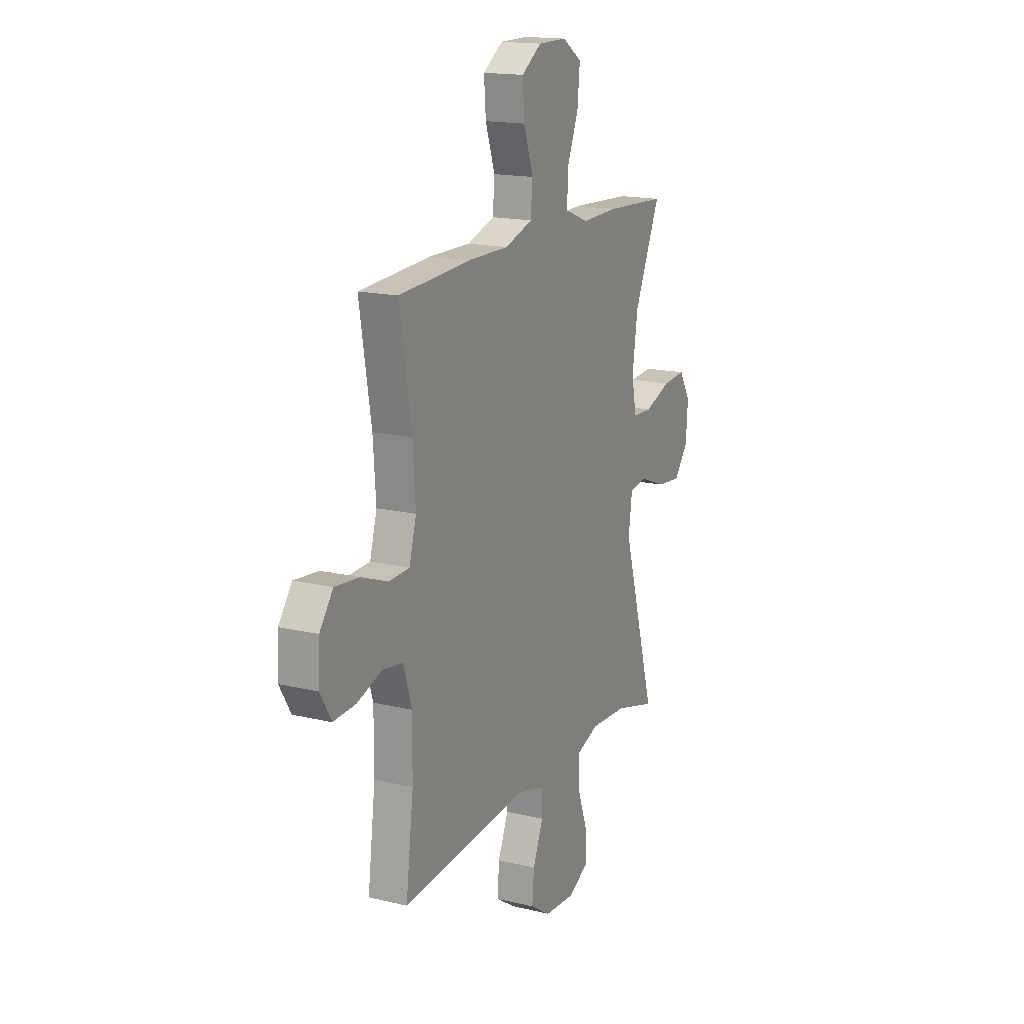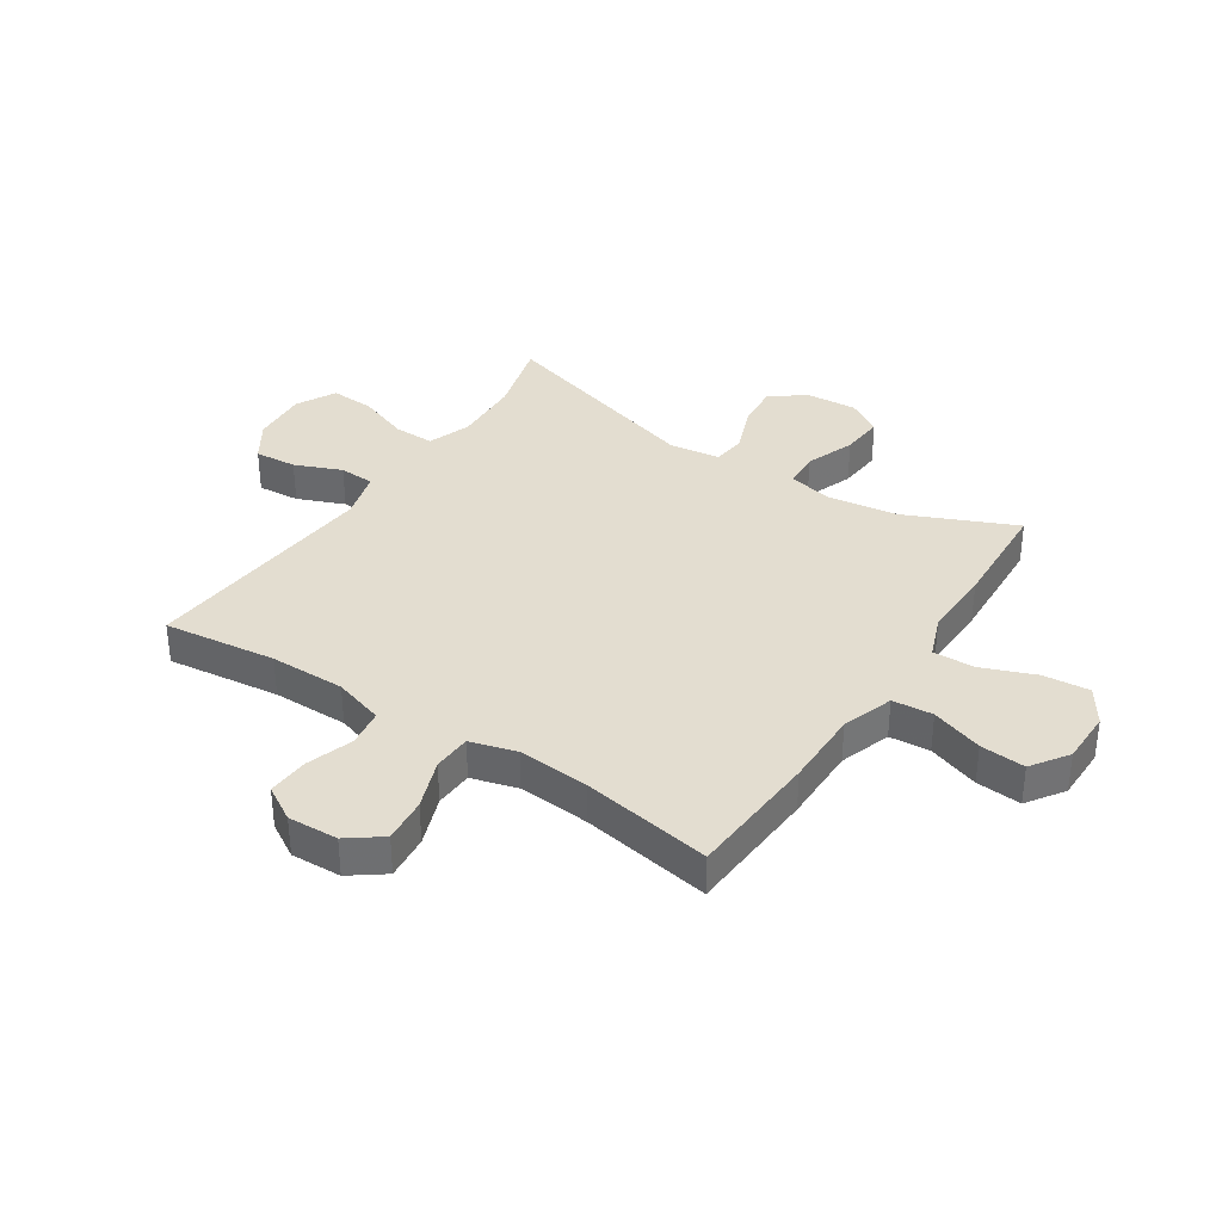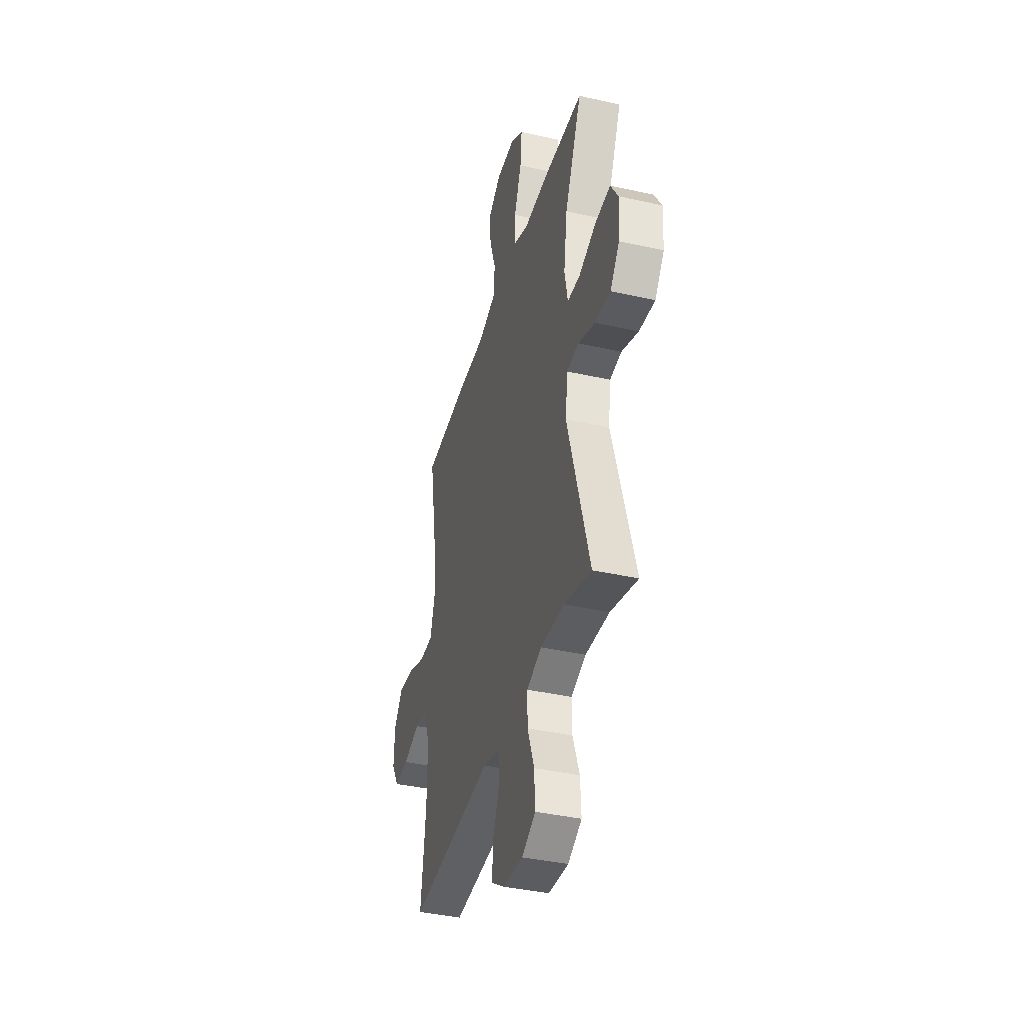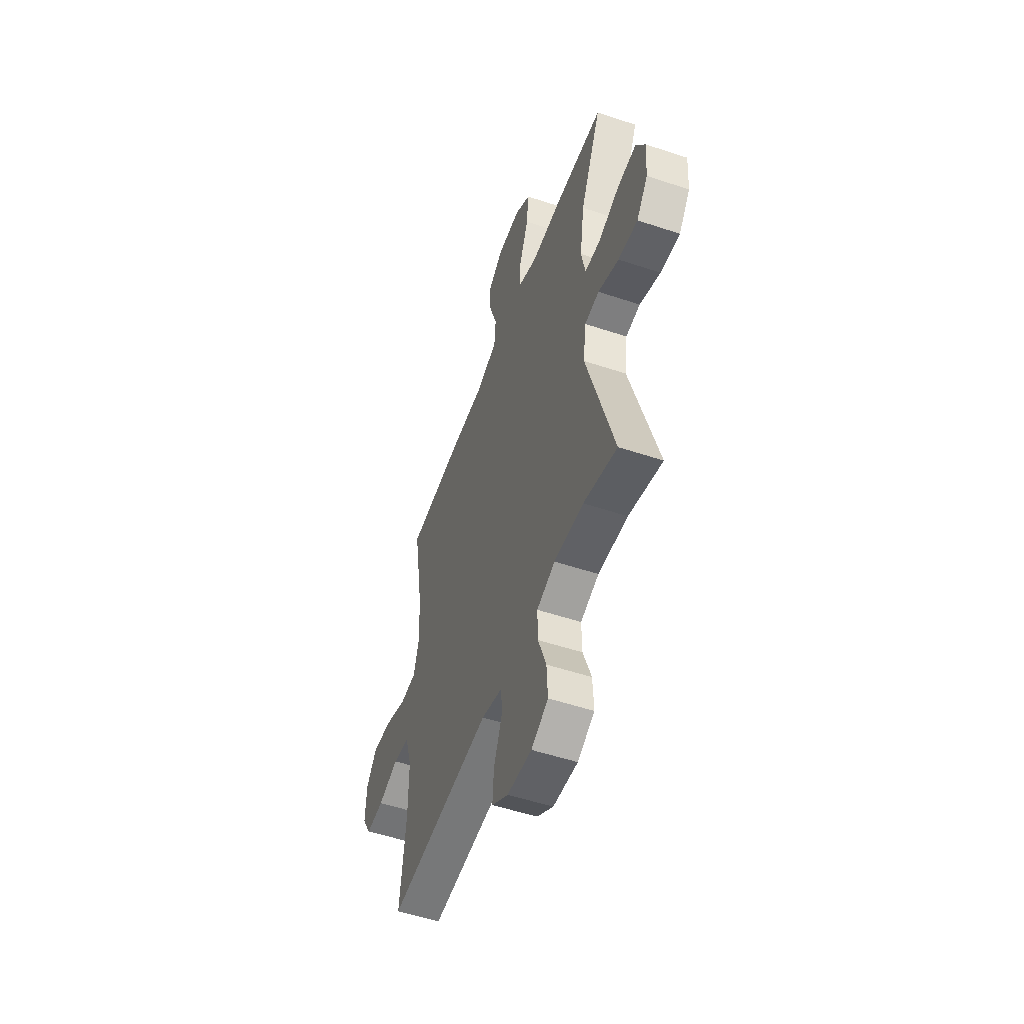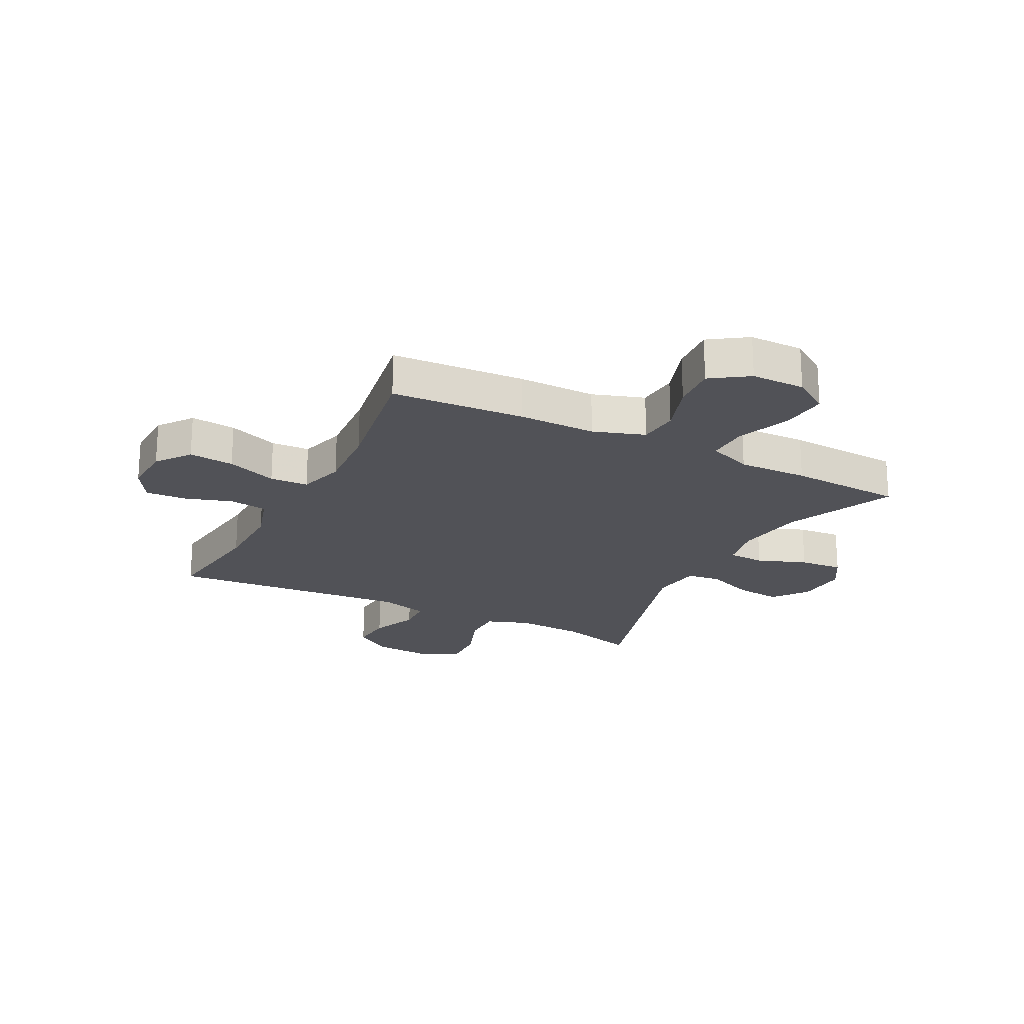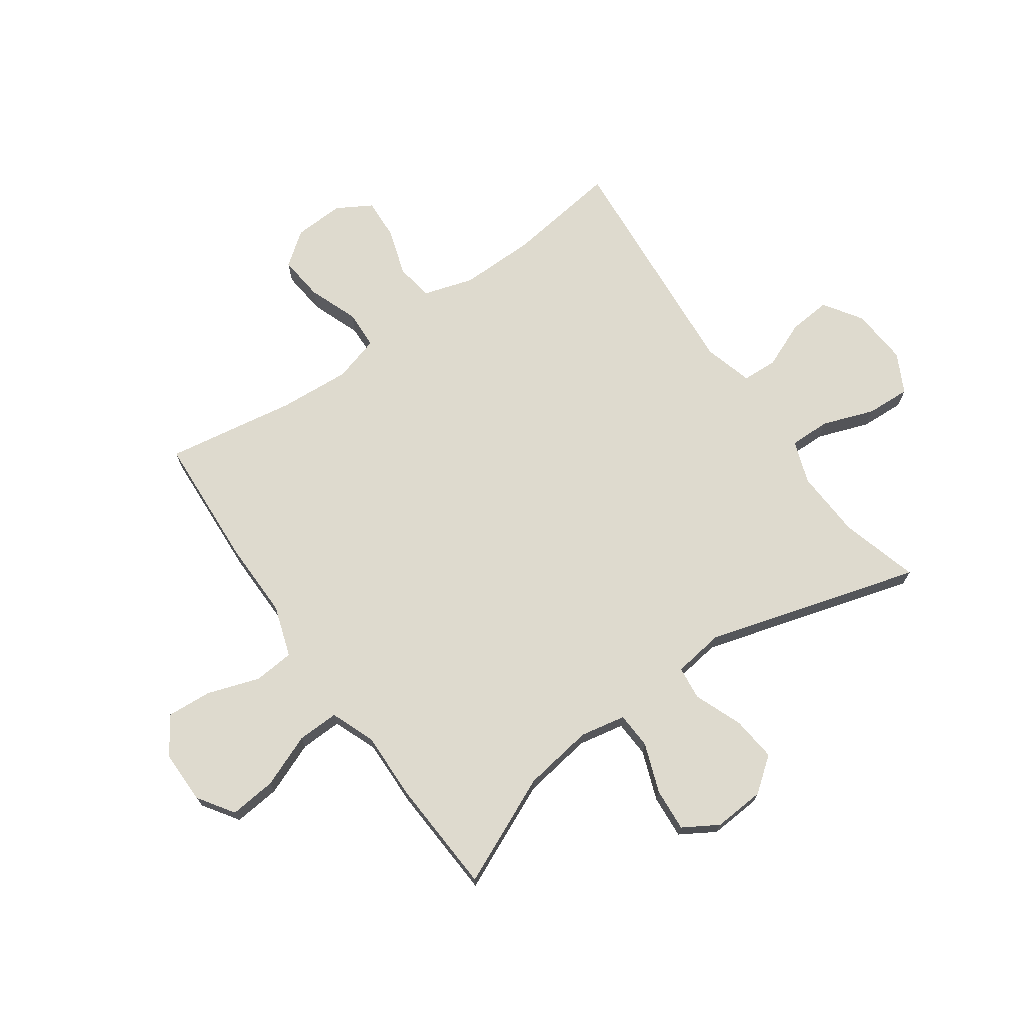
<metadata>
{"format":"obj","ext":"obj","renderer":"f3d","projection":"perspective","resolution":1024,"background":"white","views":[{"elev":16.6,"azim":-64.0,"up":"+Z"},{"elev":35.6,"azim":-56.5,"up":"+Y"},{"elev":-39.0,"azim":74.3,"up":"+Z"},{"elev":-52.8,"azim":70.3,"up":"+Z"},{"elev":-21.4,"azim":-27.1,"up":"+Y"},{"elev":71.1,"azim":54.7,"up":"+Y"}]}
</metadata>
<code>
v 0.5 0.07 -0.5
v 0.364 0.07 -0.462
v 0.244 0.07 -0.456
v 0.169 0.07 -0.483
v 0.17 0.07 -0.554
v 0.203 0.07 -0.645
v 0.207 0.07 -0.722
v 0.138 0.07 -0.758
v 0.038 0.07 -0.751
v -0.029 0.07 -0.707
v -0.023 0.07 -0.633
v 0.011 0.07 -0.551
v 0.008 0.07 -0.489
v -0.078 0.07 -0.465
v -0.5 0.07 -0.5
v -0.475 0.07 -0.303
v -0.474 0.07 -0.171
v -0.501 0.07 -0.083
v -0.567 0.07 -0.073
v -0.65 0.07 -0.1
v -0.722 0.07 -0.104
v -0.758 0.07 -0.043
v -0.754 0.07 0.045
v -0.71 0.07 0.104
v -0.631 0.07 0.096
v -0.543 0.07 0.063
v -0.476 0.07 0.066
v -0.453 0.07 0.147
v -0.462 0.07 0.272
v -0.5 0.07 0.5
v -0.268 0.07 0.514
v -0.132 0.07 0.513
v -0.042 0.07 0.543
v -0.036 0.07 0.614
v -0.067 0.07 0.705
v -0.073 0.07 0.784
v -0.008 0.07 0.828
v 0.086 0.07 0.828
v 0.149 0.07 0.786
v 0.141 0.07 0.704
v 0.104 0.07 0.611
v 0.102 0.07 0.538
v 0.179 0.07 0.508
v 0.301 0.07 0.511
v 0.5 0.07 0.5
v 0.415 0.07 0.309
v 0.397 0.07 0.186
v 0.413 0.07 0.106
v 0.477 0.07 0.103
v 0.563 0.07 0.135
v 0.639 0.07 0.141
v 0.676 0.07 0.08
v 0.67 0.07 -0.01
v 0.624 0.07 -0.07
v 0.545 0.07 -0.062
v 0.461 0.07 -0.029
v 0.402 0.07 -0.036
v 0.39 0.07 -0.125
v 0.5 0 -0.5
v 0.364 0 -0.462
v 0.244 0 -0.456
v 0.169 0 -0.483
v 0.17 0 -0.554
v 0.203 0 -0.645
v 0.207 0 -0.722
v 0.138 0 -0.758
v 0.038 0 -0.751
v -0.029 0 -0.707
v -0.023 0 -0.633
v 0.011 0 -0.551
v 0.008 0 -0.489
v -0.078 0 -0.465
v -0.5 0 -0.5
v -0.475 0 -0.303
v -0.474 0 -0.171
v -0.501 0 -0.083
v -0.567 0 -0.073
v -0.65 0 -0.1
v -0.722 0 -0.104
v -0.758 0 -0.043
v -0.754 0 0.045
v -0.71 0 0.104
v -0.631 0 0.096
v -0.543 0 0.063
v -0.476 0 0.066
v -0.453 0 0.147
v -0.462 0 0.272
v -0.5 0 0.5
v -0.268 0 0.514
v -0.132 0 0.513
v -0.042 0 0.543
v -0.036 0 0.614
v -0.067 0 0.705
v -0.073 0 0.784
v -0.008 0 0.828
v 0.086 0 0.828
v 0.149 0 0.786
v 0.141 0 0.704
v 0.104 0 0.611
v 0.102 0 0.538
v 0.179 0 0.508
v 0.301 0 0.511
v 0.5 0 0.5
v 0.415 0 0.309
v 0.397 0 0.186
v 0.413 0 0.106
v 0.477 0 0.103
v 0.563 0 0.135
v 0.639 0 0.141
v 0.676 0 0.08
v 0.67 0 -0.01
v 0.624 0 -0.07
v 0.545 0 -0.062
v 0.461 0 -0.029
v 0.402 0 -0.036
v 0.39 0 -0.125
f 54 55 56
f 53 54 56
f 52 53 56
f 51 52 56
f 50 51 56
f 49 50 56
f 48 49 56 57
f 47 48 57 58
f 43 44 45 46
f 42 43 46 47
f 39 40 41
f 38 39 41
f 37 38 41
f 36 37 41
f 35 36 41
f 34 35 41
f 33 34 41 42
f 42 47 58
f 33 42 58
f 32 33 58
f 58 1 2
f 32 58 2
f 31 32 2
f 30 31 2
f 29 30 2
f 24 25 26
f 23 24 26
f 22 23 26
f 21 22 26
f 20 21 26
f 19 20 26
f 18 19 26 27
f 17 18 27 28
f 14 15 16
f 16 17 28
f 14 16 28
f 13 14 28
f 10 11 12
f 9 10 12
f 8 9 12
f 7 8 12
f 6 7 12
f 5 6 12
f 4 5 12 13
f 13 28 29
f 4 13 29
f 3 4 29
f 2 3 29
f 114 113 112
f 114 112 111
f 114 111 110
f 114 110 109
f 114 109 108
f 114 108 107
f 115 114 107 106
f 116 115 106 105
f 104 103 102 101
f 105 104 101 100
f 99 98 97
f 99 97 96
f 99 96 95
f 99 95 94
f 99 94 93
f 99 93 92
f 100 99 92 91
f 116 105 100
f 116 100 91
f 116 91 90
f 60 59 116
f 60 116 90
f 60 90 89
f 60 89 88
f 60 88 87
f 84 83 82
f 84 82 81
f 84 81 80
f 84 80 79
f 84 79 78
f 84 78 77
f 85 84 77 76
f 86 85 76 75
f 74 73 72
f 86 75 74
f 86 74 72
f 86 72 71
f 70 69 68
f 70 68 67
f 70 67 66
f 70 66 65
f 70 65 64
f 70 64 63
f 71 70 63 62
f 87 86 71
f 87 71 62
f 87 62 61
f 87 61 60
f 1 59 60 2
f 2 60 61 3
f 3 61 62 4
f 4 62 63 5
f 5 63 64 6
f 6 64 65 7
f 7 65 66 8
f 8 66 67 9
f 9 67 68 10
f 10 68 69 11
f 11 69 70 12
f 12 70 71 13
f 13 71 72 14
f 14 72 73 15
f 15 73 74 16
f 16 74 75 17
f 17 75 76 18
f 18 76 77 19
f 19 77 78 20
f 20 78 79 21
f 21 79 80 22
f 22 80 81 23
f 23 81 82 24
f 24 82 83 25
f 25 83 84 26
f 26 84 85 27
f 27 85 86 28
f 28 86 87 29
f 29 87 88 30
f 30 88 89 31
f 31 89 90 32
f 32 90 91 33
f 33 91 92 34
f 34 92 93 35
f 35 93 94 36
f 36 94 95 37
f 37 95 96 38
f 38 96 97 39
f 39 97 98 40
f 40 98 99 41
f 41 99 100 42
f 42 100 101 43
f 43 101 102 44
f 44 102 103 45
f 45 103 104 46
f 46 104 105 47
f 47 105 106 48
f 48 106 107 49
f 49 107 108 50
f 50 108 109 51
f 51 109 110 52
f 52 110 111 53
f 53 111 112 54
f 54 112 113 55
f 55 113 114 56
f 56 114 115 57
f 57 115 116 58
f 58 116 59 1

</code>
